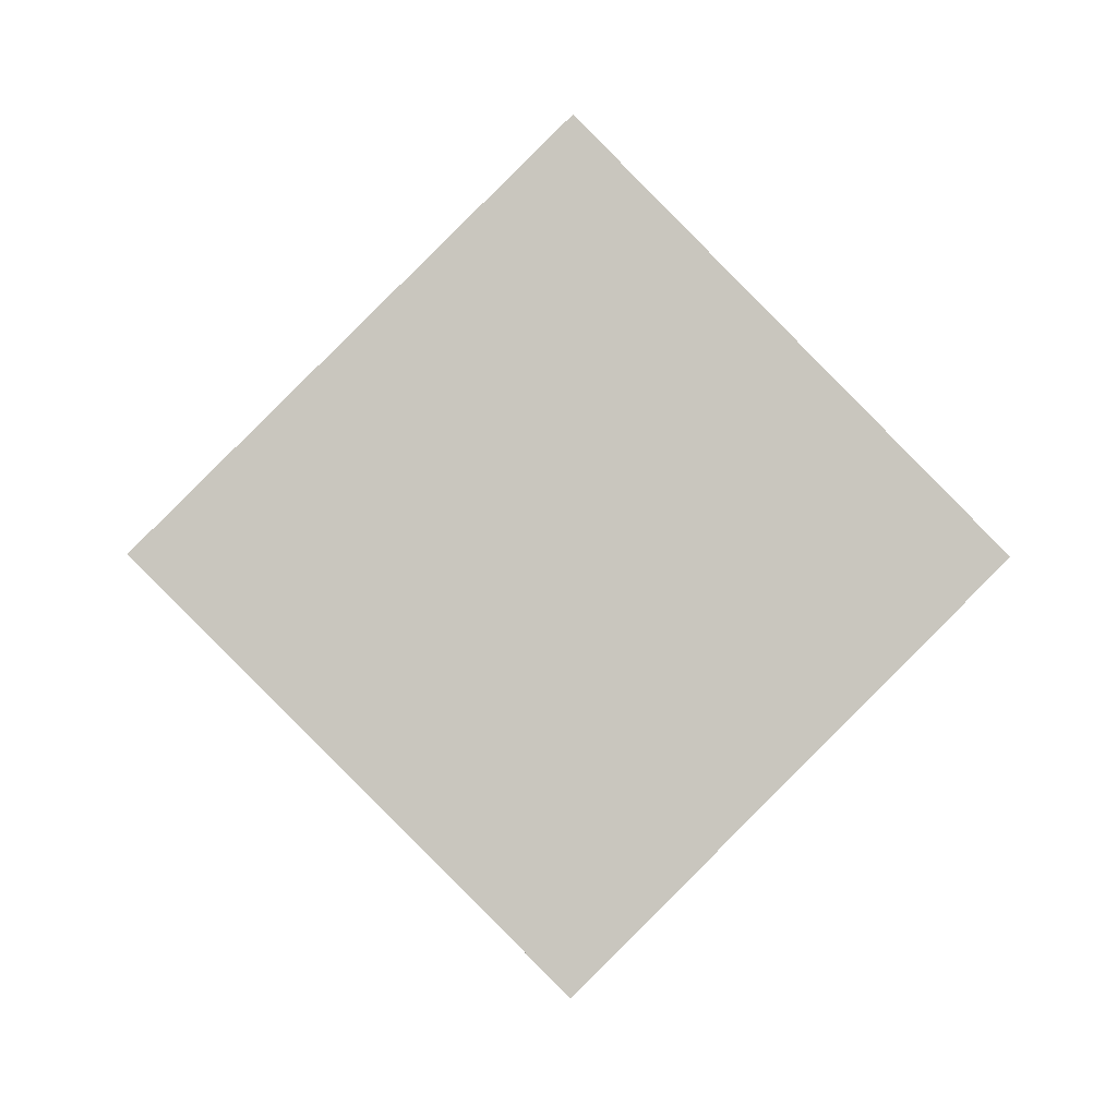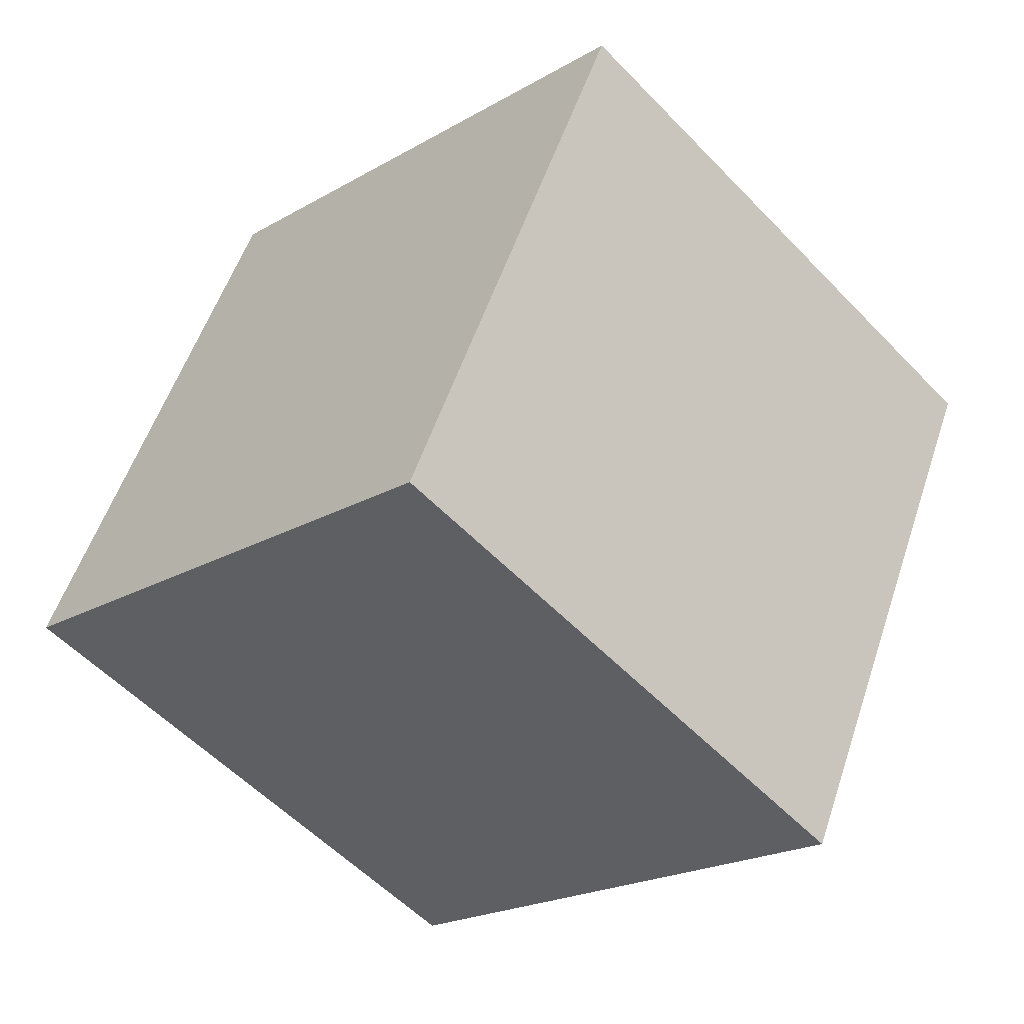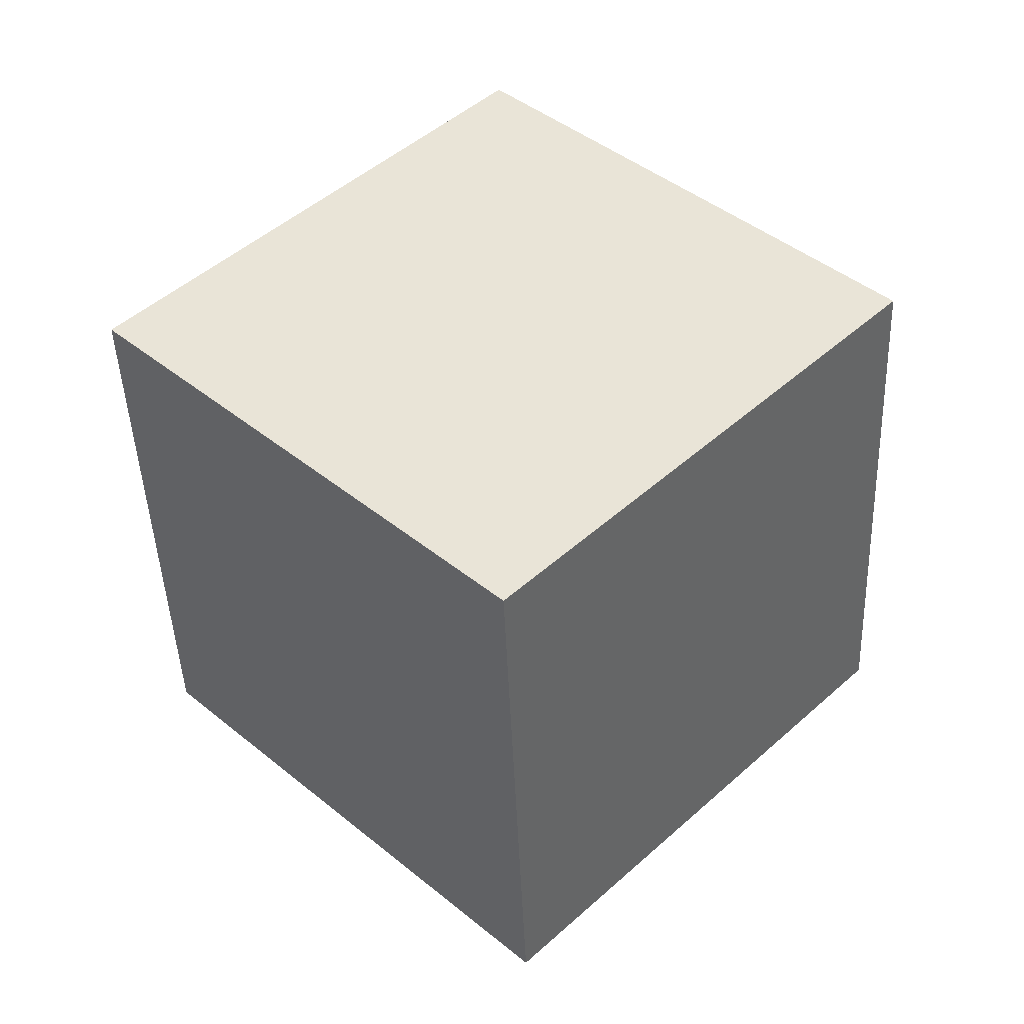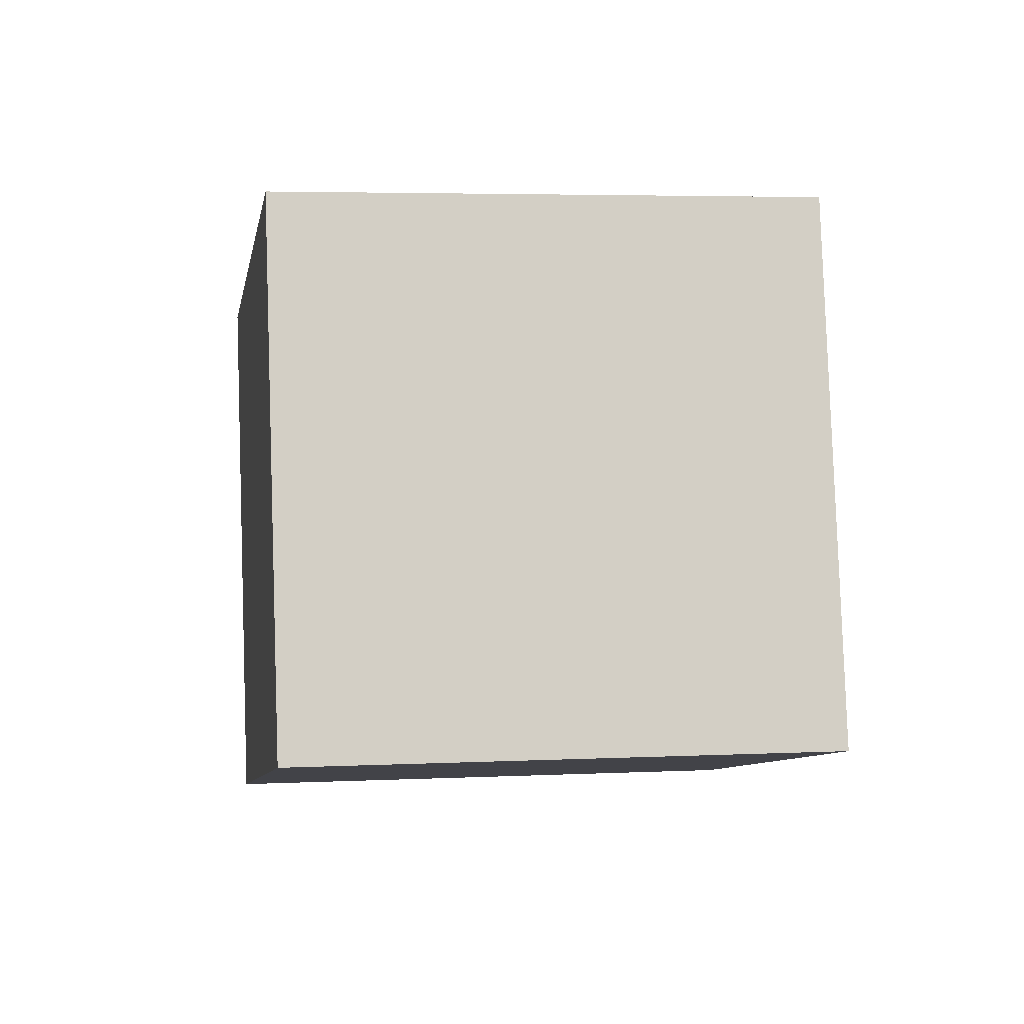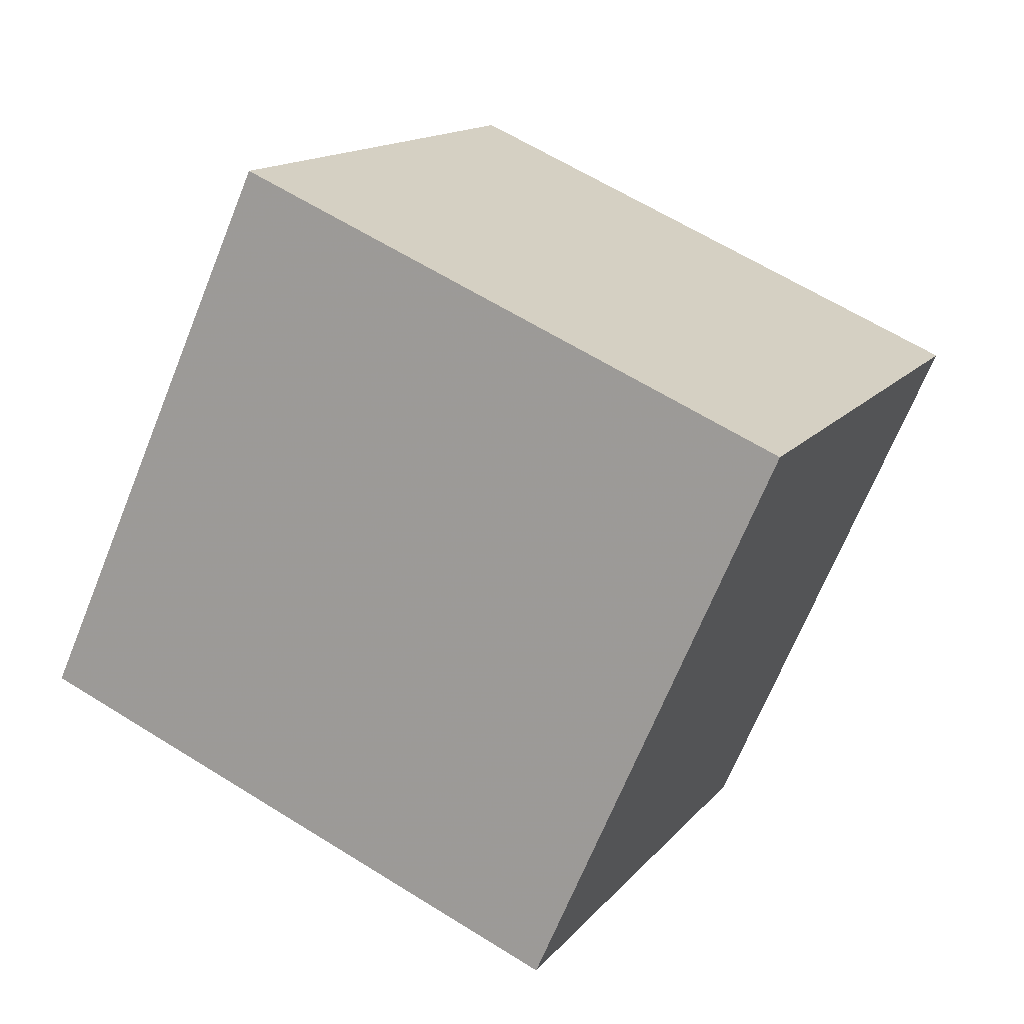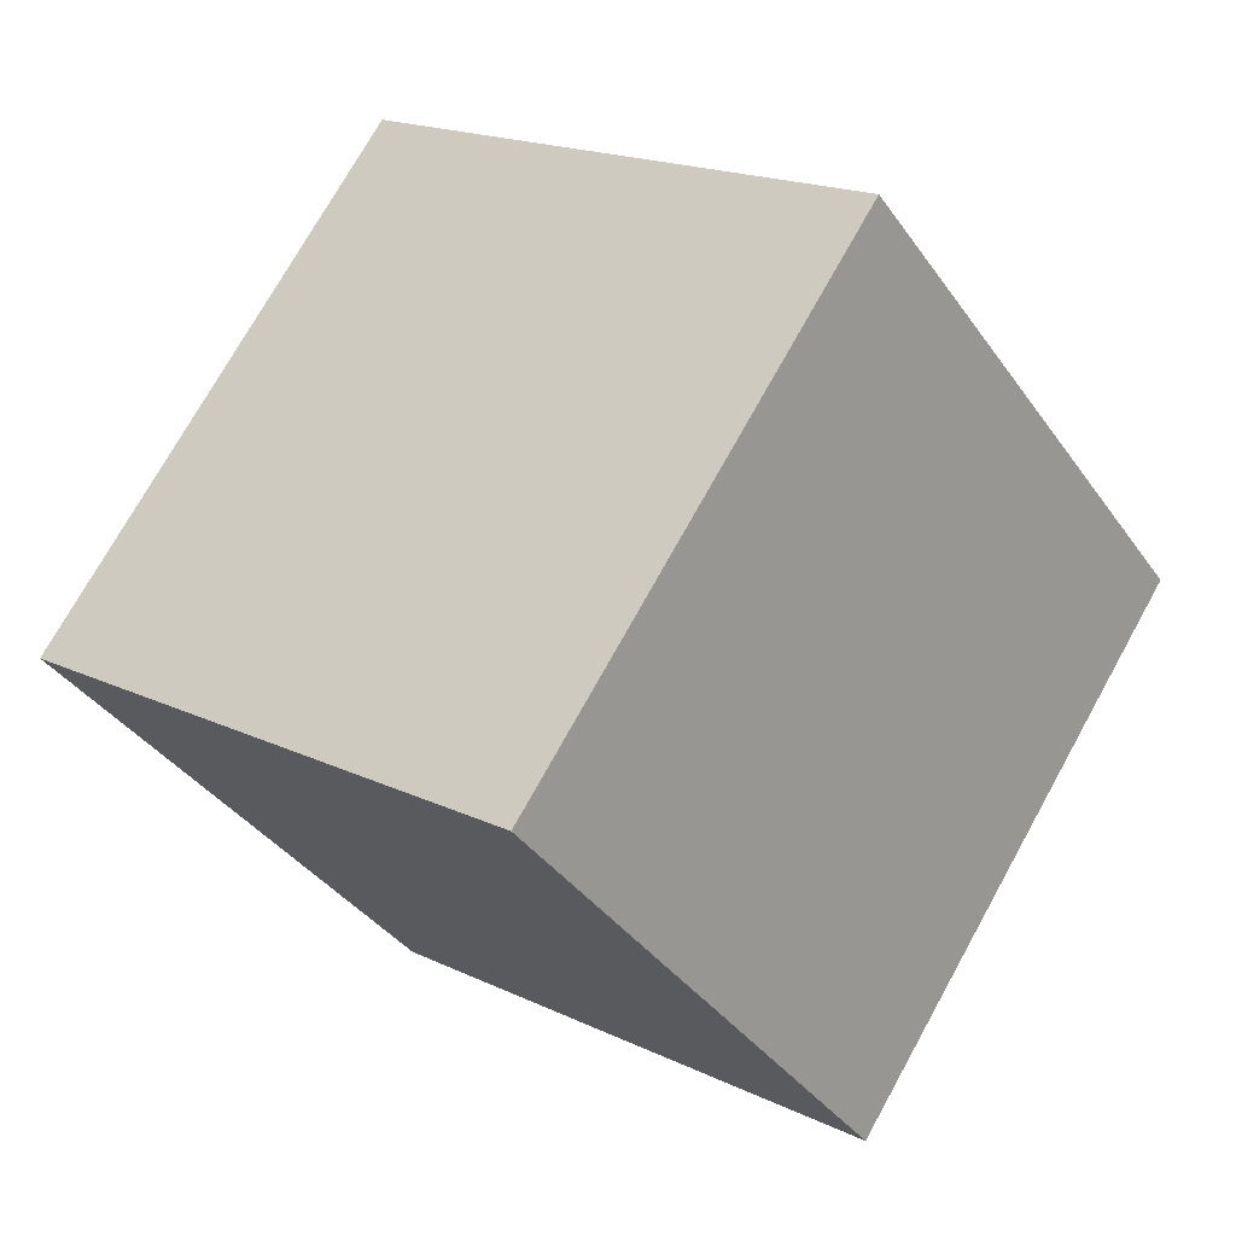
<metadata>
{"format":"obj","ext":"obj","renderer":"f3d","projection":"perspective","resolution":1024,"background":"white","views":[{"elev":-8.5,"azim":-93.2,"up":"+Z"},{"elev":52.3,"azim":100.0,"up":"+Y"},{"elev":-53.3,"azim":-88.4,"up":"+Z"},{"elev":-53.1,"azim":-5.9,"up":"+Z"},{"elev":63.1,"azim":-155.4,"up":"+Y"},{"elev":18.4,"azim":-143.8,"up":"+Y"}]}
</metadata>
<code>
v 3.437 4.239 11.88
v 4.326 -2.868 4.905
v 4.51 11.27 4.856
v 5.399 4.166 -2.122
v -6.465 4.363 10.5
v -5.576 -2.744 3.518
v -5.393 11.4 3.469
v -4.504 4.289 -3.509
f 2 4 1
f 5 2 1
f 1 4 3
f 3 5 1
f 2 8 4
f 6 2 5
f 6 8 2
f 4 8 3
f 7 5 3
f 3 8 7
f 7 6 5
f 8 6 7

</code>
